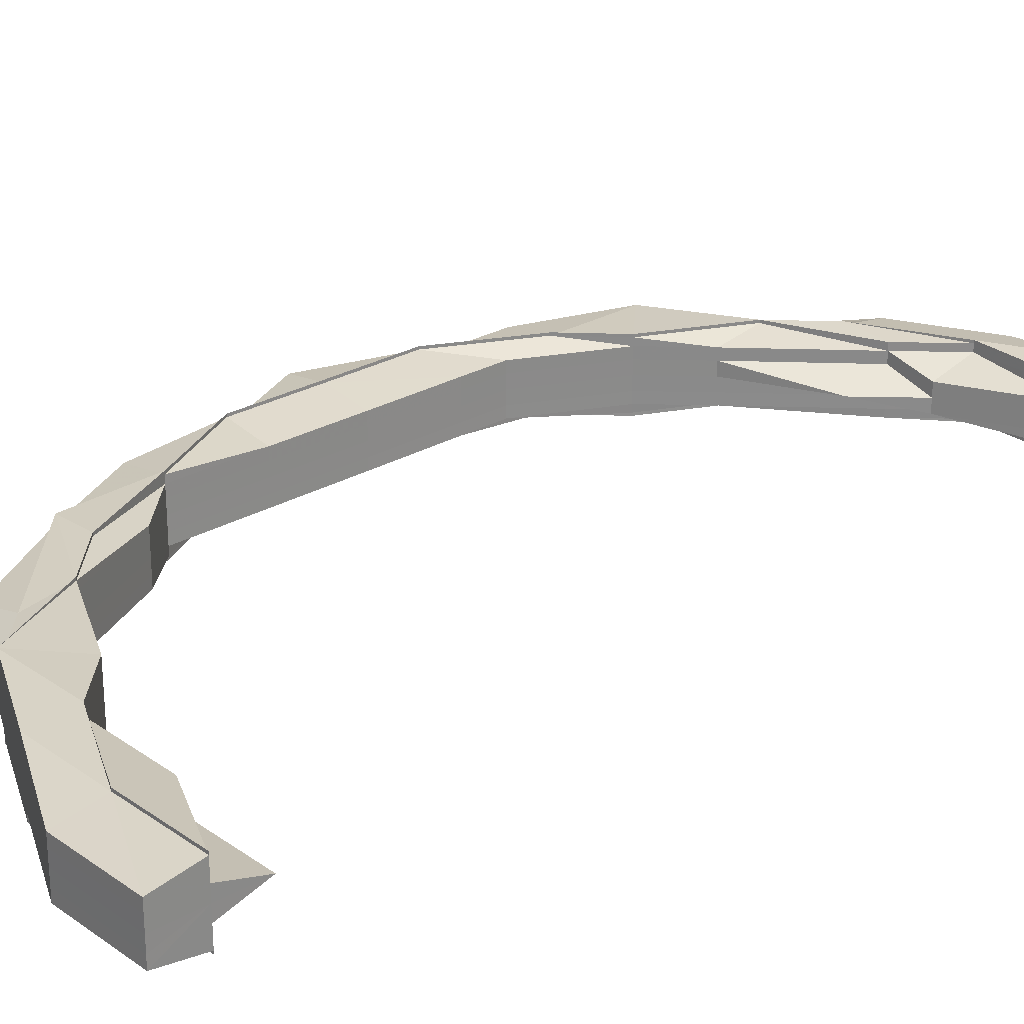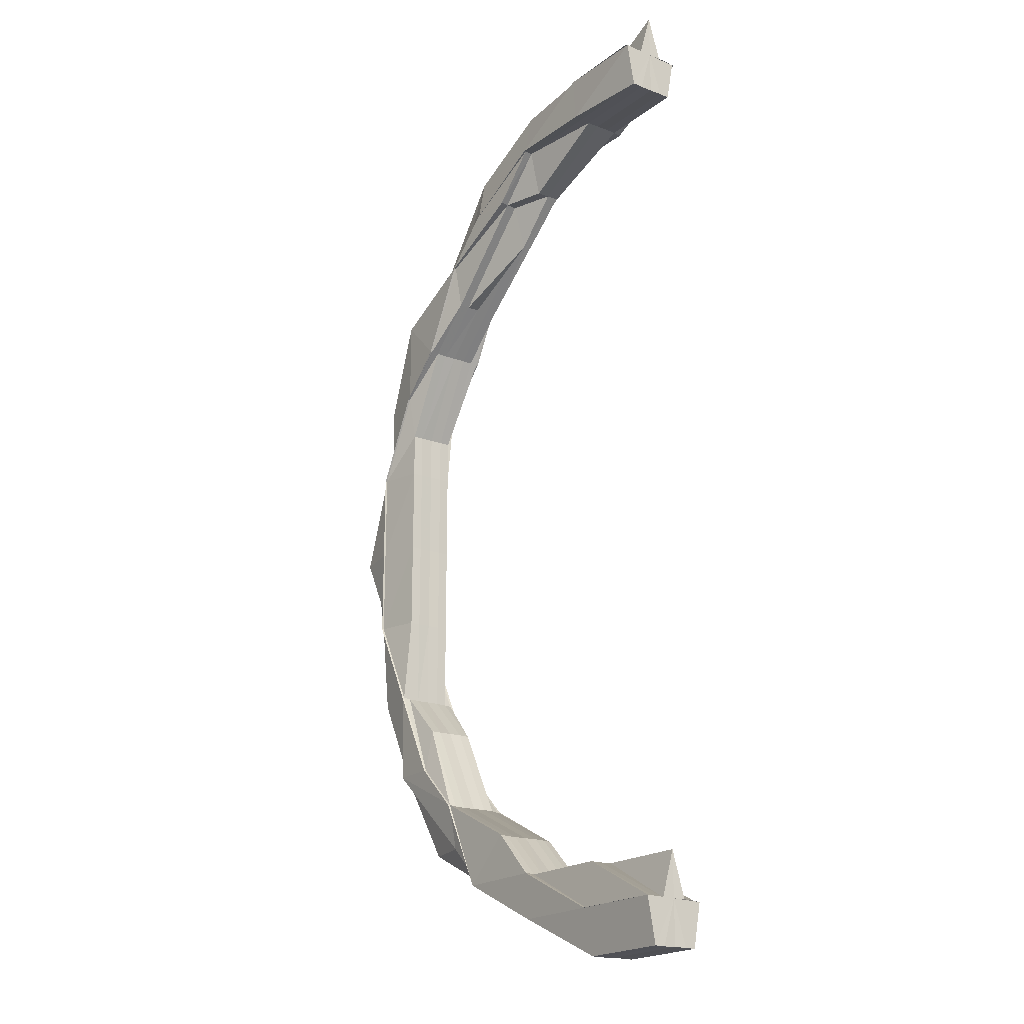
<metadata>
{"format":"obj","ext":"obj","renderer":"f3d","projection":"perspective","resolution":1024,"background":"white","views":[{"elev":26.2,"azim":47.7,"up":"+Z"},{"elev":-20.4,"azim":53.3,"up":"+Y"}]}
</metadata>
<code>
o 10600
v 2229 1879 13.4
v 2229 1879 13.4
v 2229 1879 13.41
v 2229 1879 13.4
v 2229 1879 13.4
v 2229 1879 13.4
v 2229 1879 13.4
v 2229 1879 13.4
v 2229 1879 13.4
v 2229 1879 13.4
v 2229 1879 13.4
v 2229 1879 13.4
v 2229 1879 13.4
v 2229 1879 13.4
v 2229 1879 13.4
v 2229 1879 13.4
v 2229 1879 13.4
v 2229 1879 13.4
v 2229 1879 13.4
v 2229 1879 13.4
v 2229 1879 13.4
v 2229 1879 13.4
v 2229 1879 13.4
v 2229 1879 13.4
v 2229 1879 13.4
v 2229 1879 13.4
v 2229 1879 13.4
v 2229 1879 13.4
v 2229 1879 13.4
v 2229 1879 13.4
v 2229 1879 13.4
v 2229 1879 13.4
v 2229 1879 13.4
v 2229 1879 13.4
v 2229 1879 13.4
v 2229 1879 13.4
v 2229 1879 13.4
v 2229 1879 13.4
v 2229 1879 13.4
v 2229 1879 13.4
v 2229 1879 13.4
v 2229 1879 13.4
v 2229 1879 13.4
v 2229 1879 13.4
v 2229 1879 13.4
v 2229 1879 13.4
v 2229 1879 13.4
v 2229 1879 13.41
v 2229 1879 13.41
v 2229 1879 13.41
v 2229 1879 13.4
v 2229 1879 13.41
v 2229 1879 13.41
v 2229 1879 13.41
v 2229 1879 13.41
v 2229 1879 13.41
v 2229 1879 13.41
v 2229 1879 13.41
v 2229 1879 13.41
v 2229 1879 13.41
v 2229 1879 13.41
v 2229 1879 13.41
v 2229 1879 13.41
v 2229 1879 13.41
v 2229 1879 13.41
v 2229 1879 13.41
v 2229 1879 13.41
v 2229 1879 13.41
v 2229 1879 13.41
v 2229 1879 13.41
v 2229 1879 13.41
v 2229 1879 13.41
v 2229 1879 13.41
v 2229 1879 13.41
v 2229 1879 13.41
v 2229 1879 13.41
v 2229 1879 13.41
v 2229 1879 13.41
v 2229 1879 13.41
v 2229 1879 13.41
v 2229 1879 13.41
v 2229 1879 13.41
v 2229 1879 13.41
v 2229 1879 13.41
v 2229 1879 13.41
v 2229 1879 13.41
v 2229 1879 13.41
v 2229 1879 13.41
v 2229 1879 13.41
v 2229 1879 13.41
v 2229 1879 13.41
v 2229 1879 13.41
v 2229 1879 13.41
v 2229 1879 13.41
v 2229 1879 13.41
v 2229 1879 13.41
v 2229 1879 13.41
v 2229 1879 13.41
v 2229 1879 13.41
v 2229 1879 13.41
v 2229 1879 13.41
v 2229 1879 13.41
v 2229 1879 13.41
v 2229 1879 13.41
v 2229 1879 13.41
v 2229 1879 13.41
v 2229 1879 13.41
v 2229 1879 13.41
v 2229 1879 13.41
v 2229 1879 13.41
v 2229 1879 13.41
v 2229 1879 13.41
v 2229 1879 13.4
v 2229 1879 13.41
v 2229 1879 13.4
v 2229 1879 13.4
v 2229 1879 13.41
v 2229 1879 13.4
v 2229 1879 13.4
v 2229 1879 13.4
v 2229 1879 13.4
v 2229 1879 13.4
v 2229 1879 13.4
v 2229 1879 13.4
v 2229 1879 13.4
v 2229 1879 13.4
v 2229 1879 13.4
v 2229 1879 13.4
v 2229 1879 13.4
v 2229 1879 13.4
v 2229 1879 13.4
v 2229 1879 13.4
v 2229 1879 13.4
v 2229 1879 13.4
v 2229 1879 13.4
v 2229 1879 13.4
v 2229 1879 13.4
v 2229 1879 13.4
v 2229 1879 13.4
v 2229 1879 13.4
v 2229 1879 13.4
v 2229 1879 13.4
v 2229 1879 13.4
v 2229 1879 13.4
v 2229 1879 13.4
v 2229 1879 13.4
v 2229 1879 13.4
v 2229 1879 13.41
v 2229 1879 13.4
v 2229 1879 13.41
v 2229 1879 13.41
v 2229 1879 13.41
v 2229 1879 13.41
v 2229 1879 13.41
v 2229 1879 13.41
v 2229 1879 13.41
v 2229 1879 13.41
v 2229 1879 13.41
v 2229 1879 13.41
v 2229 1879 13.41
v 2229 1879 13.41
v 2229 1879 13.41
v 2229 1879 13.41
v 2229 1879 13.41
v 2229 1879 13.41
v 2229 1879 13.41
v 2229 1879 13.41
v 2229 1879 13.41
v 2229 1879 13.41
v 2229 1879 13.41
v 2229 1879 13.41
v 2229 1879 13.41
v 2229 1879 13.41
v 2229 1879 13.41
v 2229 1879 13.41
v 2229 1879 13.41
v 2229 1879 13.41
v 2229 1879 13.41
v 2229 1879 13.41
v 2229 1879 13.41
v 2229 1879 13.41
v 2229 1879 13.41
v 2229 1879 13.41
v 2229 1879 13.41
v 2229 1879 13.41
v 2229 1879 13.41
v 2229 1879 13.41
v 2229 1879 13.41
v 2229 1879 13.41
v 2229 1879 13.41
v 2229 1879 13.41
v 2229 1879 13.41
v 2229 1879 13.41
v 2229 1879 13.41
v 2229 1879 13.41
v 2229 1879 13.41
v 2229 1879 13.41
v 2229 1879 13.41
v 2229 1879 13.41
v 2229 1879 13.41
v 2229 1879 13.41
v 2229 1879 13.41
v 2229 1879 13.41
v 2229 1879 13.41
v 2229 1879 13.41
v 2229 1879 13.41
v 2229 1879 13.41
v 2229 1879 13.41
v 2229 1879 13.41
v 2229 1879 13.41
v 2229 1879 13.41
v 2229 1879 13.41
v 2229 1879 13.41
v 2229 1879 13.41
v 2229 1879 13.41
v 2229 1879 13.41
v 2229 1879 13.41
v 2229 1879 13.4
v 2229 1879 13.4
v 2229 1879 13.4
v 2229 1879 13.4
v 2229 1879 13.41
v 2229 1879 13.4
v 2229 1879 13.4
v 2229 1879 13.4
v 2229 1879 13.4
v 2229 1879 13.4
v 2229 1879 13.4
v 2229 1879 13.4
v 2229 1879 13.4
v 2229 1879 13.4
v 2229 1879 13.4
v 2229 1879 13.4
v 2229 1879 13.4
v 2229 1879 13.4
v 2229 1879 13.4
v 2229 1879 13.4
v 2229 1879 13.4
v 2229 1879 13.4
v 2229 1879 13.4
v 2229 1879 13.4
v 2229 1879 13.4
v 2229 1879 13.4
v 2229 1879 13.4
v 2229 1879 13.4
v 2229 1879 13.4
v 2229 1879 13.4
v 2229 1879 13.4
v 2229 1879 13.4
v 2229 1879 13.4
v 2229 1879 13.4
v 2229 1879 13.4
v 2229 1879 13.4
v 2229 1879 13.4
v 2229 1879 13.4
v 2229 1879 13.4
v 2229 1879 13.4
v 2229 1879 13.4
v 2229 1879 13.4
v 2229 1879 13.4
v 2229 1879 13.4
v 2229 1879 13.4
v 2229 1879 13.4
v 2229 1879 13.4
v 2229 1879 13.4
v 2229 1879 13.4
v 2229 1879 13.4
v 2229 1879 13.4
v 2229 1879 13.4
v 2229 1879 13.4
v 2229 1879 13.4
v 2229 1879 13.4
v 2229 1879 13.4
v 2229 1879 13.4
v 2229 1879 13.4
v 2229 1879 13.4
v 2229 1879 13.4
v 2229 1879 13.4
v 2229 1879 13.4
v 2229 1879 13.4
v 2229 1879 13.4
v 2229 1879 13.4
v 2229 1879 13.4
v 2229 1879 13.4
v 2229 1879 13.4
v 2229 1879 13.4
v 2229 1879 13.4
v 2229 1879 13.4
v 2229 1879 13.4
v 2229 1879 13.4
v 2229 1879 13.41
v 2229 1879 13.4
v 2229 1879 13.4
v 2229 1879 13.4
v 2229 1879 13.41
v 2229 1879 13.4
v 2229 1879 13.41
v 2229 1879 13.41
v 2229 1879 13.41
v 2229 1879 13.41
v 2229 1879 13.41
v 2229 1879 13.4
v 2229 1879 13.41
v 2229 1879 13.41
v 2229 1879 13.41
v 2229 1879 13.4
v 2229 1879 13.4
v 2229 1879 13.4
v 2229 1879 13.4
v 2229 1879 13.4
v 2229 1879 13.4
v 2229 1879 13.4
v 2229 1879 13.4
v 2229 1879 13.4
v 2229 1879 13.4
v 2229 1879 13.4
v 2229 1879 13.4
v 2229 1879 13.4
v 2229 1879 13.4
v 2229 1879 13.4
v 2229 1879 13.4
v 2229 1879 13.4
v 2229 1879 13.4
v 2229 1879 13.4
v 2229 1879 13.4
v 2229 1879 13.4
v 2229 1879 13.4
v 2229 1879 13.4
v 2229 1879 13.4
v 2229 1879 13.4
v 2229 1879 13.4
v 2229 1879 13.4
v 2229 1879 13.4
v 2229 1879 13.4
v 2229 1879 13.4
v 2229 1879 13.4
v 2229 1879 13.4
v 2229 1879 13.4
v 2229 1879 13.4
v 2229 1879 13.4
v 2229 1879 13.41
v 2229 1879 13.41
v 2229 1879 13.41
v 2229 1879 13.41
v 2229 1879 13.41
v 2229 1879 13.41
v 2229 1879 13.41
v 2229 1879 13.41
v 2229 1879 13.41
v 2229 1879 13.41
v 2229 1879 13.41
v 2229 1879 13.41
v 2229 1879 13.41
v 2229 1879 13.4
v 2229 1879 13.4
v 2229 1879 13.4
v 2229 1879 13.4
v 2229 1879 13.4
v 2229 1879 13.4
v 2229 1879 13.4
v 2229 1879 13.4
v 2229 1879 13.4
v 2229 1879 13.41
v 2229 1879 13.41
v 2229 1879 13.41
v 2229 1879 13.41
v 2229 1879 13.41
v 2229 1879 13.41
v 2229 1879 13.41
v 2229 1879 13.41
v 2229 1879 13.41
v 2229 1879 13.41
v 2229 1879 13.4
v 2229 1879 13.41
v 2229 1879 13.41
v 2229 1879 13.41
v 2229 1879 13.41
v 2229 1879 13.41
v 2229 1879 13.41
v 2229 1879 13.41
v 2229 1879 13.41
v 2229 1879 13.41
v 2229 1879 13.41
v 2229 1879 13.41
v 2229 1879 13.41
v 2229 1879 13.41
v 2229 1879 13.41
v 2229 1879 13.41
v 2229 1879 13.41
v 2229 1879 13.41
v 2229 1879 13.41
v 2229 1879 13.41
v 2229 1879 13.41
v 2229 1879 13.41
v 2229 1879 13.41
v 2229 1879 13.41
v 2229 1879 13.41
v 2229 1879 13.41
v 2229 1879 13.41
v 2229 1879 13.41
v 2229 1879 13.41
v 2229 1879 13.41
v 2229 1879 13.41
v 2229 1879 13.41
v 2229 1879 13.41
v 2229 1879 13.41
v 2229 1879 13.41
v 2229 1879 13.41
v 2229 1879 13.41
v 2229 1879 13.41
v 2229 1879 13.41
v 2229 1879 13.41
v 2229 1879 13.41
v 2229 1879 13.41
v 2229 1879 13.41
v 2229 1879 13.41
v 2229 1879 13.41
v 2229 1879 13.41
v 2229 1879 13.41
v 2229 1879 13.41
v 2229 1879 13.41
v 2229 1879 13.41
v 2229 1879 13.41
v 2229 1879 13.41
v 2229 1879 13.41
v 2229 1879 13.41
v 2229 1879 13.41
v 2229 1879 13.41
v 2229 1879 13.41
v 2229 1879 13.41
v 2229 1879 13.41
v 2229 1879 13.4
v 2229 1879 13.41
v 2229 1879 13.41
v 2229 1879 13.41
v 2229 1879 13.41
v 2229 1879 13.41
v 2229 1879 13.41
v 2229 1879 13.41
v 2229 1879 13.41
v 2229 1879 13.41
v 2229 1879 13.4
v 2229 1879 13.41
v 2229 1879 13.4
v 2229 1879 13.4
v 2229 1879 13.4
v 2229 1879 13.4
v 2229 1879 13.4
v 2229 1879 13.4
v 2229 1879 13.4
v 2229 1879 13.4
v 2229 1879 13.4
v 2229 1879 13.4
v 2229 1879 13.4
v 2229 1879 13.4
v 2229 1879 13.4
v 2229 1879 13.4
v 2229 1879 13.41
v 2229 1879 13.41
v 2229 1879 13.41
v 2229 1879 13.41
v 2229 1879 13.41
v 2229 1879 13.4
v 2229 1879 13.41
v 2229 1879 13.4
v 2229 1879 13.4
v 2229 1879 13.4
v 2229 1879 13.4
v 2229 1879 13.4
v 2229 1879 13.4
v 2229 1879 13.4
v 2229 1879 13.4
v 2229 1879 13.4
v 2229 1879 13.4
v 2229 1879 13.4
v 2229 1879 13.4
v 2229 1879 13.4
v 2229 1879 13.4
v 2229 1879 13.4
v 2229 1879 13.4
v 2229 1879 13.4
v 2229 1879 13.4
v 2229 1879 13.4
v 2229 1879 13.4
v 2229 1879 13.4
v 2229 1879 13.4
v 2229 1879 13.4
v 2229 1879 13.4
v 2229 1879 13.4
v 2229 1879 13.4
v 2229 1879 13.4
v 2229 1879 13.4
v 2229 1879 13.4
v 2229 1879 13.4
v 2229 1879 13.4
v 2229 1879 13.4
v 2229 1879 13.4
v 2229 1879 13.4
v 2229 1879 13.4
v 2229 1879 13.4
v 2229 1879 13.4
v 2229 1879 13.4
v 2229 1879 13.4
v 2229 1879 13.4
v 2229 1879 13.4
v 2229 1879 13.4
v 2229 1879 13.4
v 2229 1879 13.4
v 2229 1879 13.4
v 2229 1879 13.4
v 2229 1879 13.4
v 2229 1879 13.4
v 2229 1879 13.4
v 2229 1879 13.4
v 2229 1879 13.4
v 2229 1879 13.4
v 2229 1879 13.4
v 2229 1879 13.4
v 2229 1879 13.4
v 2229 1879 13.4
v 2229 1879 13.4
v 2229 1879 13.4
v 2229 1879 13.4
v 2229 1879 13.4
v 2229 1879 13.4
v 2229 1879 13.4
v 2229 1879 13.4
v 2229 1879 13.4
v 2229 1879 13.4
v 2229 1879 13.41
v 2229 1879 13.41
v 2229 1879 13.4
v 2229 1879 13.4
v 2229 1879 13.4
v 2229 1879 13.41
v 2229 1879 13.41
v 2229 1879 13.41
v 2229 1879 13.41
v 2229 1879 13.41
v 2229 1879 13.41
v 2229 1879 13.4
v 2229 1879 13.4
v 2229 1879 13.4
v 2229 1879 13.41
v 2229 1879 13.4
v 2229 1879 13.4
v 2229 1879 13.4
v 2229 1879 13.4
v 2229 1879 13.4
v 2229 1879 13.4
v 2229 1879 13.4
v 2229 1879 13.4
v 2229 1879 13.4
v 2229 1879 13.4
v 2229 1879 13.4
v 2229 1879 13.4
v 2229 1879 13.4
v 2229 1879 13.4
v 2229 1879 13.4
v 2229 1879 13.4
v 2229 1879 13.4
v 2229 1879 13.4
v 2229 1879 13.4
v 2229 1879 13.41
v 2229 1879 13.41
v 2229 1879 13.41
v 2229 1879 13.41
v 2229 1879 13.41
v 2229 1879 13.41
v 2229 1879 13.41
v 2229 1879 13.41
v 2229 1879 13.41
v 2229 1879 13.41
v 2229 1879 13.41
v 2229 1879 13.4
v 2229 1879 13.4
v 2229 1879 13.4
v 2229 1879 13.4
v 2229 1879 13.4
v 2229 1879 13.4
v 2229 1879 13.4
v 2229 1879 13.4
v 2229 1879 13.4
v 2229 1879 13.4
v 2229 1879 13.4
v 2229 1879 13.41
v 2229 1879 13.41
v 2229 1879 13.41
v 2229 1879 13.4
v 2229 1879 13.4
v 2229 1879 13.4
v 2229 1879 13.4
v 2229 1879 13.41
v 2229 1879 13.4
v 2229 1879 13.4
v 2229 1879 13.4
v 2229 1879 13.4
v 2229 1879 13.4
v 2229 1879 13.4
v 2229 1879 13.41
v 2229 1879 13.41
v 2229 1879 13.41
f 1 2 3
f 4 5 1
f 5 2 6
f 7 8 5
f 5 9 2
f 10 9 5
f 11 5 12
f 13 11 12
f 14 11 13
f 15 14 13
f 16 14 15
f 17 18 14
f 19 17 14
f 14 20 21
f 22 19 23
f 24 25 23
f 23 26 27
f 28 20 26
f 29 30 27
f 31 32 30
f 33 28 25
f 34 28 33
f 34 35 36
f 37 34 33
f 37 38 39
f 40 37 41
f 42 34 37
f 43 44 40
f 44 42 37
f 44 37 45
f 42 46 34
f 46 47 34
f 48 42 44
f 49 46 42
f 48 49 42
f 50 48 44
f 50 44 51
f 52 50 43
f 53 48 50
f 54 49 48
f 53 54 48
f 55 54 53
f 55 56 54
f 57 53 50
f 57 50 58
f 59 57 52
f 60 57 59
f 61 53 57
f 62 61 57
f 63 64 53
f 65 63 60
f 65 66 67
f 68 69 67
f 70 71 69
f 63 72 73
f 74 72 75
f 76 71 77
f 78 76 79
f 80 75 81
f 82 62 80
f 80 83 84
f 83 73 85
f 78 86 87
f 87 88 89
f 90 91 89
f 92 93 90
f 94 95 91
f 96 97 95
f 98 99 95
f 100 98 101
f 83 61 102
f 103 61 104
f 105 83 106
f 107 105 106
f 105 108 109
f 110 105 107
f 111 110 107
f 2 110 111
f 110 112 105
f 2 113 110
f 113 112 110
f 9 113 2
f 112 114 105
f 9 115 113
f 113 116 112
f 115 116 113
f 116 117 112
f 112 117 114
f 115 118 116
f 119 115 9
f 10 119 9
f 119 120 115
f 120 118 115
f 121 119 10
f 122 123 120
f 124 122 121
f 125 124 121
f 126 121 10
f 127 121 126
f 121 128 119
f 128 120 119
f 129 125 130
f 130 131 132
f 130 133 134
f 135 136 134
f 137 128 135
f 138 139 136
f 140 141 133
f 140 138 126
f 28 140 126
f 142 140 143
f 47 144 140
f 144 145 140
f 146 144 47
f 46 146 47
f 144 147 145
f 148 146 46
f 49 148 46
f 146 149 144
f 149 147 144
f 148 150 146
f 150 149 146
f 151 148 49
f 54 151 49
f 56 151 54
f 151 152 148
f 152 150 148
f 153 152 151
f 56 153 151
f 153 93 152
f 93 154 152
f 152 154 150
f 155 153 56
f 86 156 153
f 156 157 153
f 157 158 154
f 154 159 150
f 150 159 149
f 158 160 161
f 162 158 163
f 162 164 165
f 158 166 167
f 168 166 169
f 166 170 171
f 166 172 173
f 174 172 175
f 172 176 177
f 172 178 179
f 180 179 181
f 182 181 183
f 184 183 185
f 186 178 187
f 188 186 189
f 190 187 191
f 192 193 187
f 194 192 195
f 195 196 197
f 198 197 199
f 200 201 197
f 202 200 203
f 204 194 195
f 204 195 205
f 205 206 207
f 208 207 209
f 210 211 207
f 212 210 213
f 214 204 205
f 214 215 216
f 217 216 88
f 218 204 214
f 217 94 56
f 218 219 204
f 219 194 204
f 220 218 214
f 219 221 194
f 222 217 56
f 223 219 218
f 224 225 223
f 223 226 219
f 226 221 219
f 227 226 223
f 228 223 218
f 228 218 220
f 229 223 228
f 230 229 231
f 232 229 228
f 233 234 230
f 235 232 236
f 237 238 235
f 232 228 239
f 239 228 220
f 240 232 239
f 238 241 242
f 243 241 244
f 245 243 246
f 243 247 248
f 249 240 250
f 251 252 249
f 252 253 254
f 255 242 254
f 256 254 257
f 258 259 257
f 260 253 261
f 262 260 263
f 260 264 265
f 266 267 242
f 268 269 267
f 234 270 267
f 271 268 272
f 273 271 274
f 275 270 276
f 277 275 278
f 275 279 280
f 281 282 266
f 282 283 284
f 281 284 285
f 286 285 259
f 286 281 255
f 287 281 286
f 288 282 281
f 287 288 281
f 288 289 282
f 290 287 286
f 291 288 287
f 290 286 292
f 292 286 293
f 292 293 294
f 295 287 290
f 295 291 287
f 296 290 292
f 297 295 290
f 297 290 296
f 298 295 297
f 298 299 295
f 299 291 295
f 300 301 297
f 296 292 302
f 302 292 294
f 303 297 296
f 173 297 303
f 304 300 303
f 305 304 159
f 167 303 159
f 303 296 306
f 159 303 306
f 306 296 302
f 159 306 149
f 149 306 147
f 306 302 147
f 147 302 307
f 302 294 307
f 147 307 145
f 145 307 128
f 307 294 308
f 307 308 128
f 309 308 310
f 308 311 312
f 308 313 314
f 315 316 308
f 316 317 313
f 318 317 319
f 320 319 321
f 322 323 321
f 316 324 325
f 326 316 327
f 328 324 329
f 326 328 330
f 331 329 332
f 330 333 334
f 331 335 120
f 120 335 118
f 335 333 336
f 335 336 118
f 333 337 336
f 333 240 337
f 240 239 337
f 118 336 338
f 118 338 116
f 116 338 117
f 336 339 338
f 336 337 339
f 337 239 340
f 337 340 339
f 239 220 340
f 338 341 117
f 338 339 341
f 117 341 342
f 117 342 114
f 114 342 61
f 342 343 61
f 339 340 344
f 339 344 341
f 341 222 342
f 341 344 222
f 342 222 343
f 222 56 343
f 343 56 345
f 344 217 222
f 343 77 346
f 347 343 348
f 344 349 217
f 340 349 344
f 349 350 217
f 340 220 349
f 349 214 350
f 220 214 349
f 351 352 353
f 354 355 356
f 357 358 359
f 360 361 362
f 221 363 194
f 194 363 192
f 363 364 192
f 364 365 366
f 367 366 368
f 363 369 364
f 369 370 364
f 370 371 372
f 373 369 363
f 221 373 363
f 369 374 370
f 374 375 370
f 376 372 377
f 378 379 377
f 380 381 379
f 382 380 376
f 383 384 376
f 376 299 385
f 386 387 378
f 384 388 389
f 388 390 389
f 391 389 299
f 392 389 391
f 389 393 299
f 389 387 393
f 299 393 291
f 390 394 395
f 387 395 393
f 393 396 291
f 393 395 396
f 291 396 288
f 396 289 288
f 395 397 396
f 396 397 289
f 395 398 397
f 399 398 395
f 399 400 398
f 401 400 402
f 400 403 398
f 398 403 404
f 398 404 397
f 403 405 404
f 406 407 400
f 407 408 400
f 400 409 410
f 408 411 412
f 413 411 409
f 414 411 409
f 415 413 416
f 416 412 417
f 418 409 419
f 420 419 421
f 422 421 423
f 424 425 423
f 426 427 422
f 428 429 426
f 430 414 429
f 414 431 432
f 431 433 434
f 435 431 436
f 435 437 438
f 439 414 432
f 439 440 441
f 442 439 432
f 442 439 443
f 444 442 432
f 444 442 445
f 446 444 432
f 446 444 447
f 448 446 447
f 449 446 432
f 447 450 445
f 451 449 452
f 449 453 454
f 449 455 456
f 445 457 443
f 443 458 459
f 443 459 460
f 445 443 461
f 461 443 460
f 460 441 462
f 463 445 461
f 447 445 463
f 461 460 464
f 465 447 463
f 466 447 465
f 467 449 466
f 468 466 469
f 470 466 465
f 471 472 468
f 471 467 473
f 472 474 475
f 467 476 477
f 478 476 479
f 480 479 481
f 482 477 483
f 484 485 482
f 486 485 487
f 488 475 489
f 490 491 475
f 492 493 490
f 494 492 490
f 494 490 495
f 495 496 497
f 495 497 498
f 499 498 500
f 501 502 500
f 503 504 502
f 505 506 499
f 506 507 508
f 505 509 510
f 509 511 512
f 513 511 514
f 515 514 516
f 517 516 518
f 519 520 517
f 517 521 522
f 521 512 523
f 524 521 515
f 525 524 515
f 526 524 525
f 282 526 525
f 289 526 282
f 289 527 526
f 397 527 289
f 397 404 527
f 527 528 526
f 526 528 524
f 404 529 527
f 527 529 528
f 404 405 529
f 530 531 405
f 528 532 524
f 524 532 521
f 529 533 528
f 528 533 532
f 405 534 529
f 529 534 533
f 405 535 534
f 536 535 405
f 536 537 535
f 538 537 539
f 537 540 535
f 535 540 541
f 535 541 534
f 534 541 542
f 534 542 533
f 541 494 542
f 541 543 494
f 542 494 495
f 544 545 541
f 545 546 494
f 544 545 432
f 545 546 432
f 542 495 547
f 533 542 547
f 547 495 548
f 533 547 532
f 547 548 549
f 532 547 549
f 532 549 521
f 521 549 550
f 551 552 549
f 549 552 553
f 552 554 553
f 549 553 555
f 520 549 555
f 510 555 556
f 557 558 554
f 227 555 226
f 555 559 226
f 555 553 559
f 226 559 221
f 559 373 221
f 553 560 559
f 559 560 373
f 553 554 560
f 560 561 373
f 373 561 369
f 561 374 369
f 560 562 561
f 554 562 560
f 554 470 562
f 488 470 554
f 470 465 562
f 562 563 561
f 562 465 563
f 561 563 374
f 465 463 563
f 563 564 374
f 563 463 564
f 463 461 564
f 374 564 375
f 564 461 464
f 564 464 375
f 375 464 387
f 464 565 387
f 464 460 565
f 460 418 565
f 566 565 567
f 565 462 568
f 565 568 569
f 570 571 572
f 571 573 574
f 575 576 577
f 578 579 580
f 579 581 582
f 583 584 585
f 586 587 588
f 589 590 591
f 592 593 594
f 595 592 594
f 596 597 594
f 598 596 594
f 599 598 594
f 600 599 594
f 601 600 594
f 602 601 594

</code>
